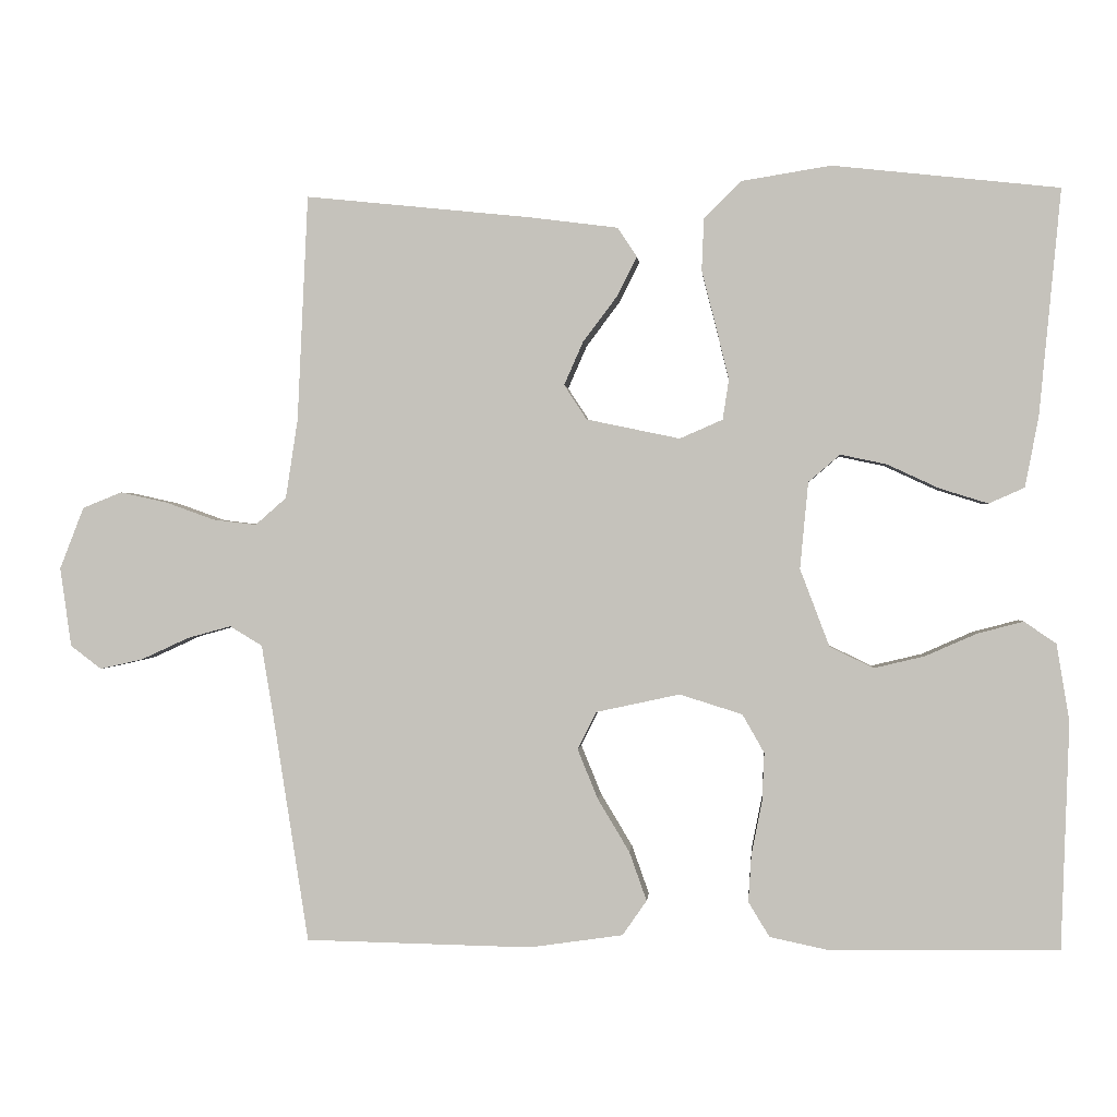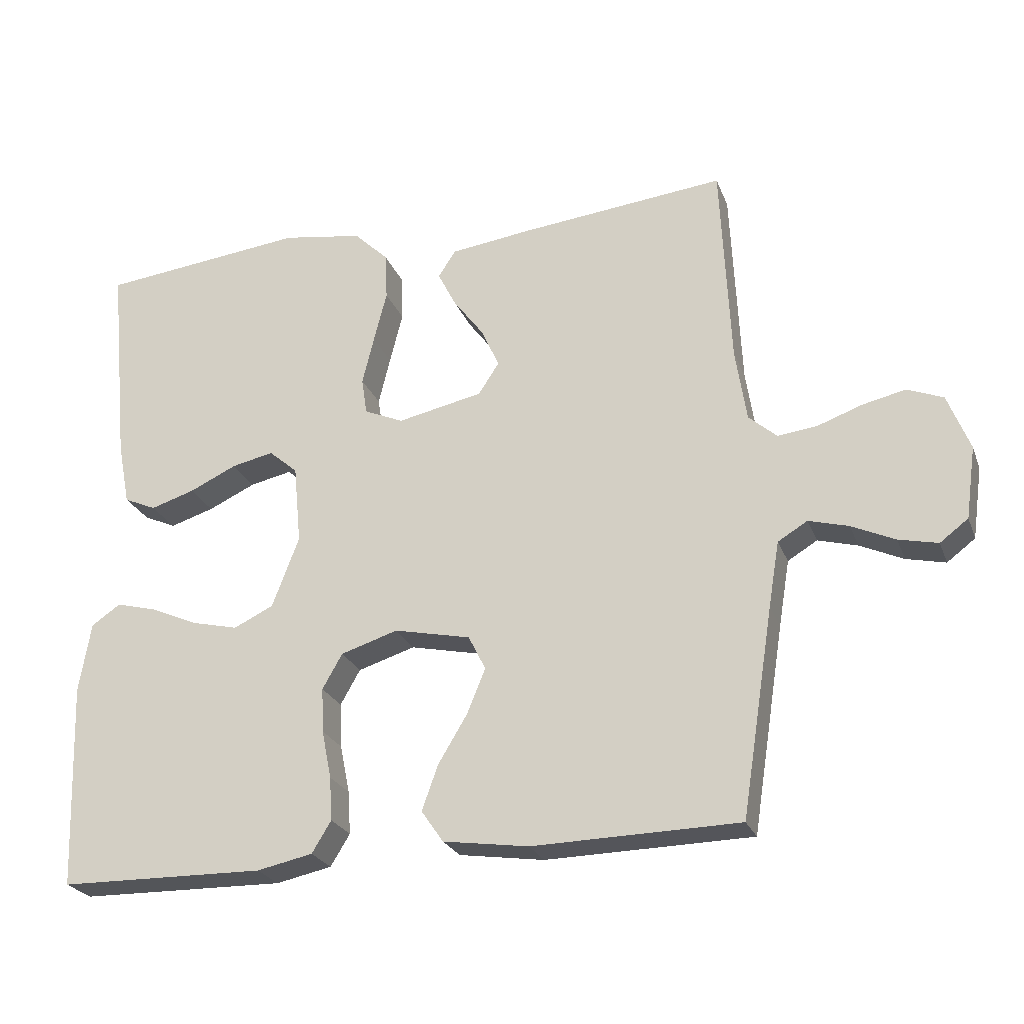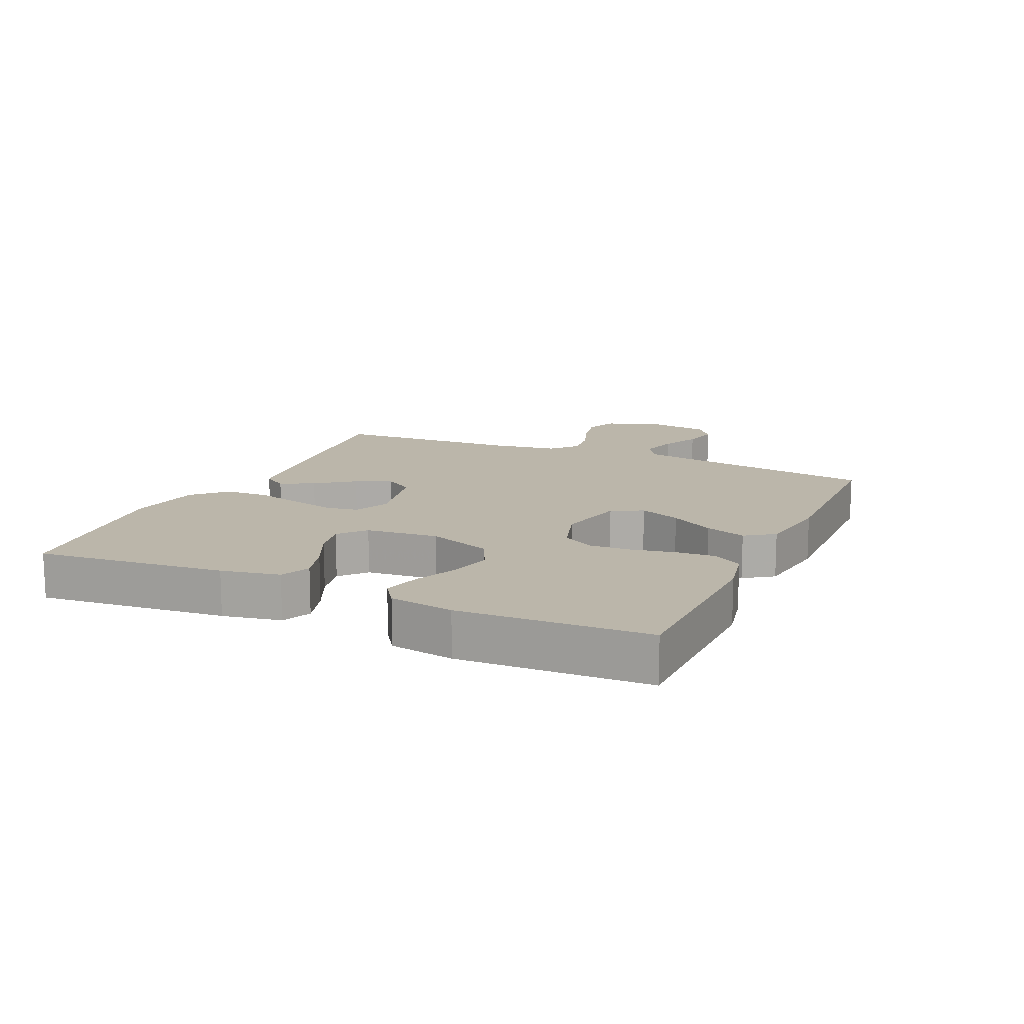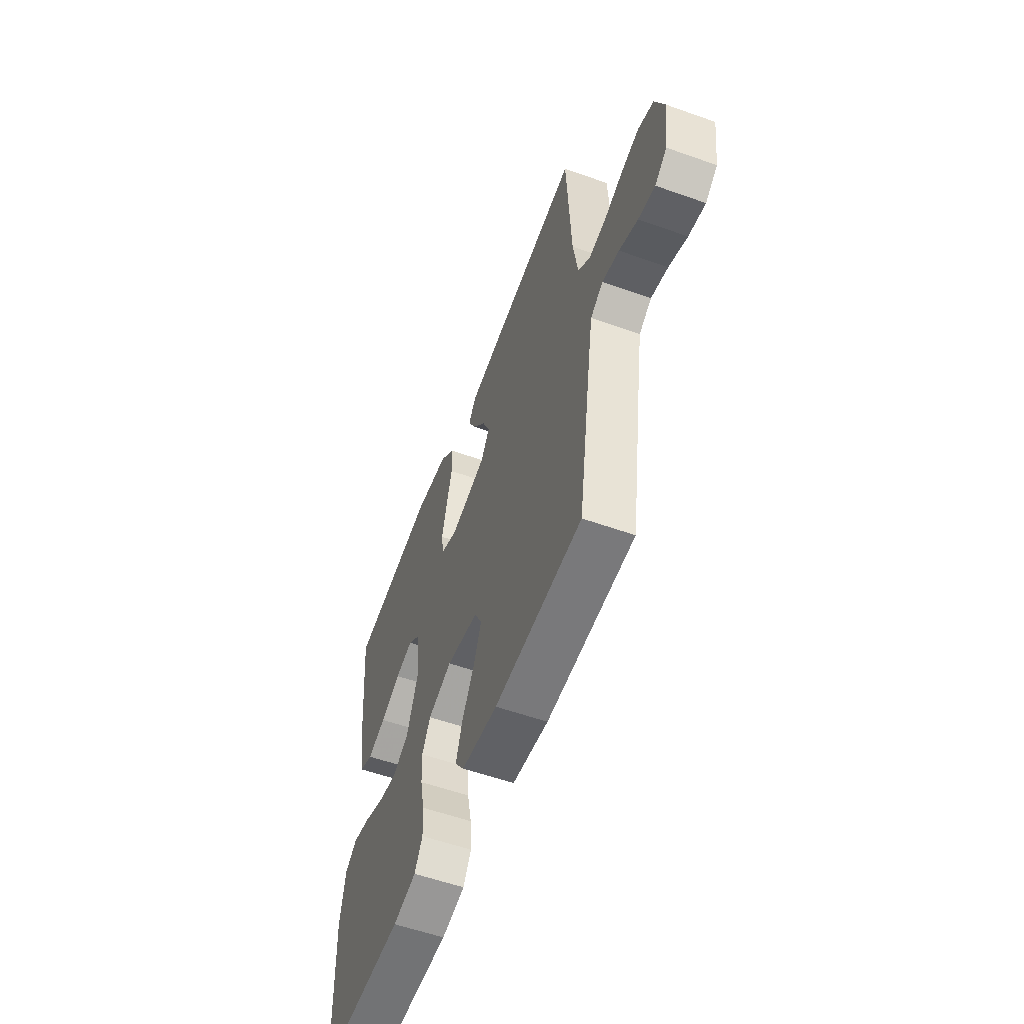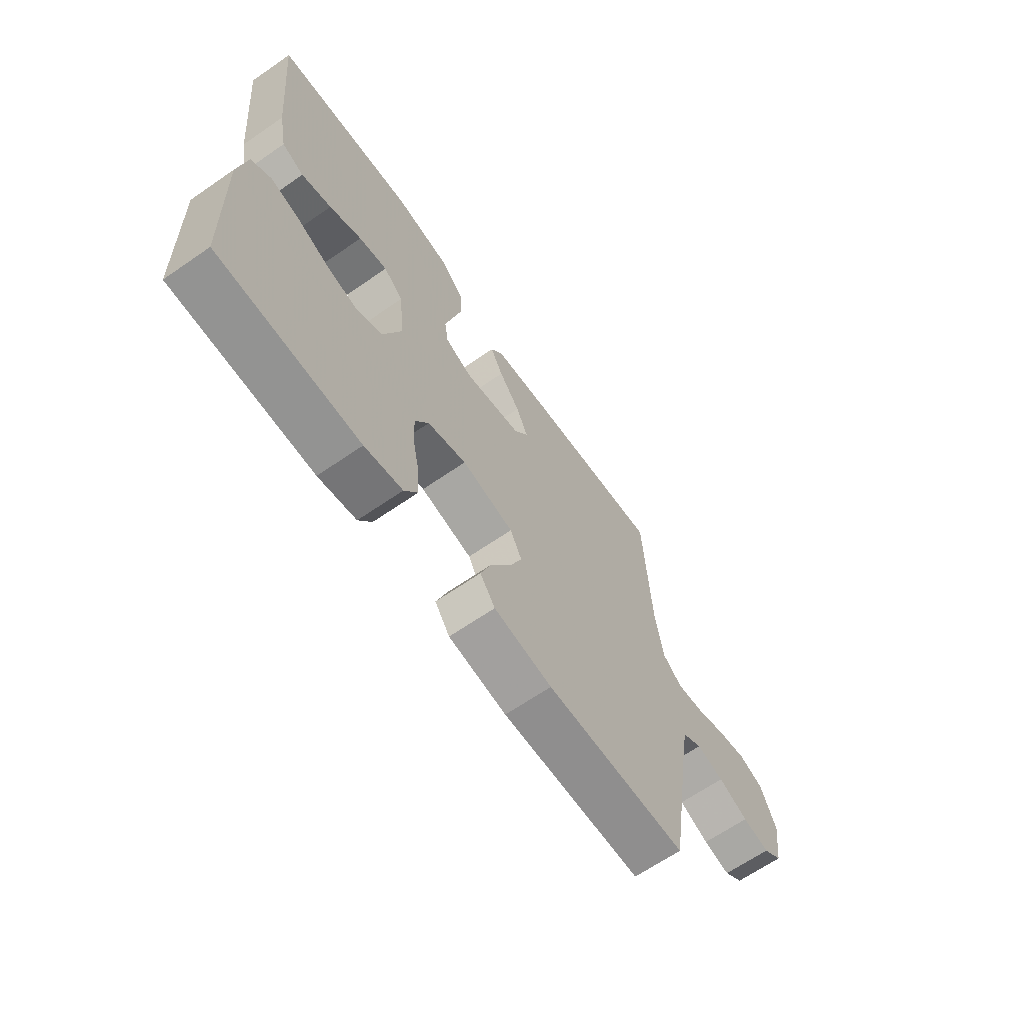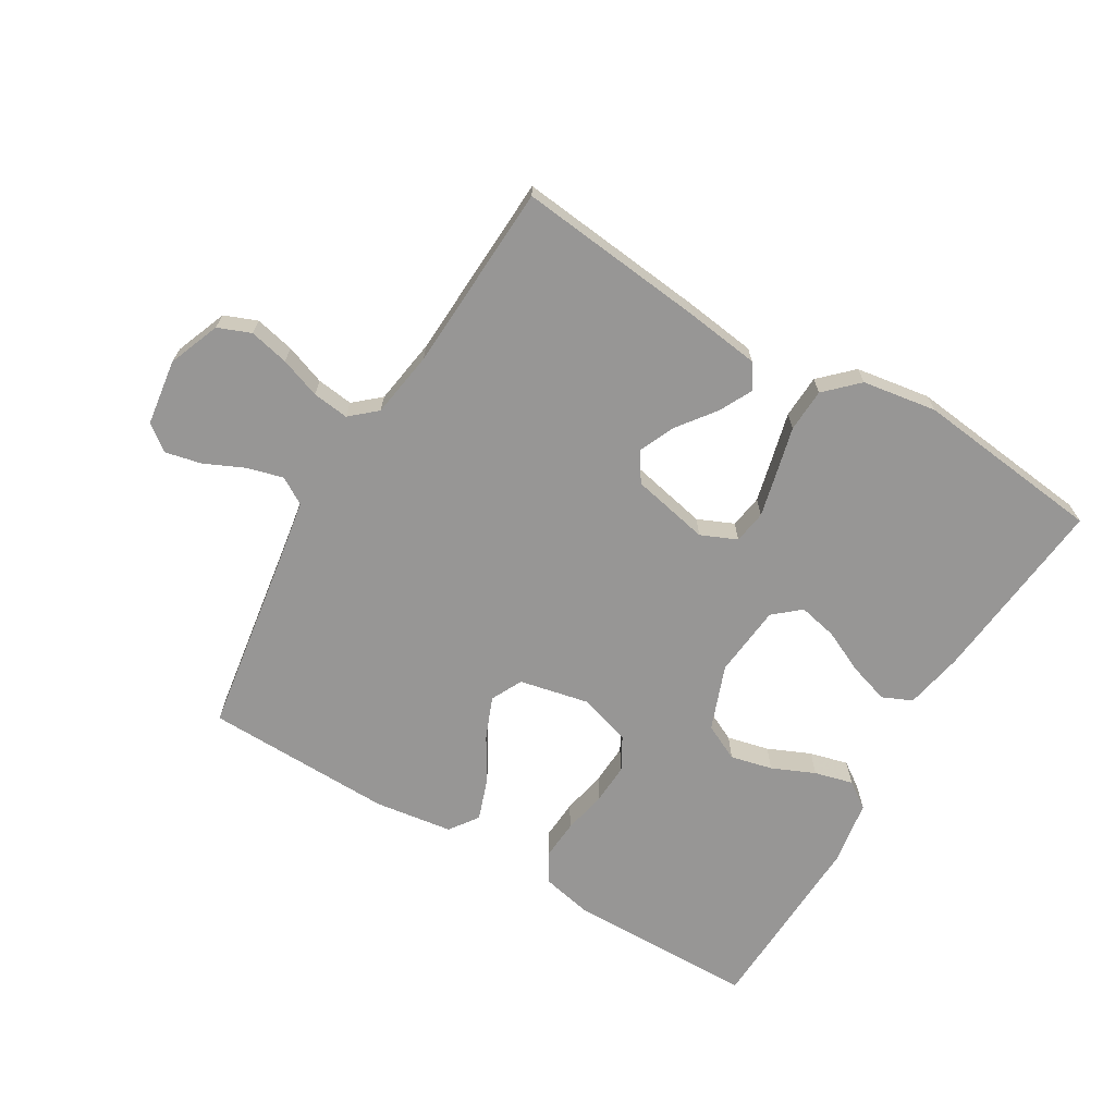
<metadata>
{"format":"obj","ext":"obj","renderer":"f3d","projection":"perspective","resolution":1024,"background":"white","views":[{"elev":0.2,"azim":4.7,"up":"+Z"},{"elev":-24.7,"azim":-162.0,"up":"+Z"},{"elev":13.9,"azim":114.3,"up":"+Y"},{"elev":-56.8,"azim":-110.3,"up":"+Z"},{"elev":-65.9,"azim":124.7,"up":"+Z"},{"elev":-68.0,"azim":-30.9,"up":"+Y"}]}
</metadata>
<code>
v -0.5 0.07 0.5
v -0.2 0.07 0.469
v -0.083 0.07 0.454
v -0.057 0.07 0.415
v -0.084 0.07 0.362
v -0.129 0.07 0.302
v -0.154 0.07 0.245
v -0.124 0.07 0.199
v 0 0.07 0.173
v 0.057 0.07 0.198
v 0.065 0.07 0.251
v 0.048 0.07 0.321
v 0.029 0.07 0.396
v 0.032 0.07 0.465
v 0.082 0.07 0.514
v 0.2 0.07 0.533
v 0.5 0.07 0.5
v 0.471 0.07 0.2
v 0.453 0.07 0.107
v 0.406 0.07 0.086
v 0.342 0.07 0.106
v 0.273 0.07 0.138
v 0.212 0.07 0.151
v 0.17 0.07 0.115
v 0.159 0.07 0
v 0.198 0.07 -0.103
v 0.256 0.07 -0.131
v 0.323 0.07 -0.115
v 0.391 0.07 -0.085
v 0.452 0.07 -0.069
v 0.494 0.07 -0.098
v 0.511 0.07 -0.2
v 0.5 0.07 -0.5
v 0.2 0.07 -0.505
v 0.119 0.07 -0.488
v 0.091 0.07 -0.442
v 0.095 0.07 -0.379
v 0.109 0.07 -0.309
v 0.112 0.07 -0.244
v 0.083 0.07 -0.193
v 0 0.07 -0.167
v -0.111 0.07 -0.191
v -0.136 0.07 -0.241
v -0.109 0.07 -0.307
v -0.067 0.07 -0.377
v -0.044 0.07 -0.442
v -0.076 0.07 -0.488
v -0.2 0.07 -0.506
v -0.5 0.07 -0.5
v -0.547 0.07 -0.2
v -0.563 0.07 -0.104
v -0.606 0.07 -0.078
v -0.664 0.07 -0.094
v -0.727 0.07 -0.123
v -0.784 0.07 -0.136
v -0.825 0.07 -0.105
v -0.84 0.07 0
v -0.808 0.07 0.082
v -0.756 0.07 0.103
v -0.693 0.07 0.089
v -0.629 0.07 0.066
v -0.571 0.07 0.059
v -0.53 0.07 0.095
v -0.514 0.07 0.2
v -0.5 0 0.5
v -0.2 0 0.469
v -0.083 0 0.454
v -0.057 0 0.415
v -0.084 0 0.362
v -0.129 0 0.302
v -0.154 0 0.245
v -0.124 0 0.199
v 0 0 0.173
v 0.057 0 0.198
v 0.065 0 0.251
v 0.048 0 0.321
v 0.029 0 0.396
v 0.032 0 0.465
v 0.082 0 0.514
v 0.2 0 0.533
v 0.5 0 0.5
v 0.471 0 0.2
v 0.453 0 0.107
v 0.406 0 0.086
v 0.342 0 0.106
v 0.273 0 0.138
v 0.212 0 0.151
v 0.17 0 0.115
v 0.159 0 0
v 0.198 0 -0.103
v 0.256 0 -0.131
v 0.323 0 -0.115
v 0.391 0 -0.085
v 0.452 0 -0.069
v 0.494 0 -0.098
v 0.511 0 -0.2
v 0.5 0 -0.5
v 0.2 0 -0.505
v 0.119 0 -0.488
v 0.091 0 -0.442
v 0.095 0 -0.379
v 0.109 0 -0.309
v 0.112 0 -0.244
v 0.083 0 -0.193
v 0 0 -0.167
v -0.111 0 -0.191
v -0.136 0 -0.241
v -0.109 0 -0.307
v -0.067 0 -0.377
v -0.044 0 -0.442
v -0.076 0 -0.488
v -0.2 0 -0.506
v -0.5 0 -0.5
v -0.547 0 -0.2
v -0.563 0 -0.104
v -0.606 0 -0.078
v -0.664 0 -0.094
v -0.727 0 -0.123
v -0.784 0 -0.136
v -0.825 0 -0.105
v -0.84 0 0
v -0.808 0 0.082
v -0.756 0 0.103
v -0.693 0 0.089
v -0.629 0 0.066
v -0.571 0 0.059
v -0.53 0 0.095
v -0.514 0 0.2
f 58 59 60 61
f 58 61 62
f 57 58 62
f 56 57 62
f 53 54 55 56
f 52 53 56 62
f 51 52 62 63
f 47 48 49 50
f 47 50 51 63
f 44 45 46 47
f 43 44 47 63
f 35 36 37 38
f 35 38 39
f 34 35 39
f 33 34 39
f 32 33 39 40
f 28 29 30 31
f 27 28 31 32
f 19 20 21 22
f 19 22 23
f 18 19 23
f 17 18 23
f 16 17 23 24
f 12 13 14 15
f 11 12 15 16
f 10 11 16 24
f 3 4 5 6
f 3 6 7
f 64 1 2 3
f 64 3 7
f 42 43 63 64
f 41 42 64 7
f 27 32 40 41
f 26 27 41
f 25 26 41
f 9 10 24 25
f 8 9 25 41
f 7 8 41
f 125 124 123 122
f 126 125 122
f 126 122 121
f 126 121 120
f 120 119 118 117
f 126 120 117 116
f 127 126 116 115
f 114 113 112 111
f 127 115 114 111
f 111 110 109 108
f 127 111 108 107
f 102 101 100 99
f 103 102 99
f 103 99 98
f 103 98 97
f 104 103 97 96
f 95 94 93 92
f 96 95 92 91
f 86 85 84 83
f 87 86 83
f 87 83 82
f 87 82 81
f 88 87 81 80
f 79 78 77 76
f 80 79 76 75
f 88 80 75 74
f 70 69 68 67
f 71 70 67
f 67 66 65 128
f 71 67 128
f 128 127 107 106
f 71 128 106 105
f 105 104 96 91
f 105 91 90
f 105 90 89
f 89 88 74 73
f 105 89 73 72
f 105 72 71
f 1 65 66 2
f 2 66 67 3
f 3 67 68 4
f 4 68 69 5
f 5 69 70 6
f 6 70 71 7
f 7 71 72 8
f 8 72 73 9
f 9 73 74 10
f 10 74 75 11
f 11 75 76 12
f 12 76 77 13
f 13 77 78 14
f 14 78 79 15
f 15 79 80 16
f 16 80 81 17
f 17 81 82 18
f 18 82 83 19
f 19 83 84 20
f 20 84 85 21
f 21 85 86 22
f 22 86 87 23
f 23 87 88 24
f 24 88 89 25
f 25 89 90 26
f 26 90 91 27
f 27 91 92 28
f 28 92 93 29
f 29 93 94 30
f 30 94 95 31
f 31 95 96 32
f 32 96 97 33
f 33 97 98 34
f 34 98 99 35
f 35 99 100 36
f 36 100 101 37
f 37 101 102 38
f 38 102 103 39
f 39 103 104 40
f 40 104 105 41
f 41 105 106 42
f 42 106 107 43
f 43 107 108 44
f 44 108 109 45
f 45 109 110 46
f 46 110 111 47
f 47 111 112 48
f 48 112 113 49
f 49 113 114 50
f 50 114 115 51
f 51 115 116 52
f 52 116 117 53
f 53 117 118 54
f 54 118 119 55
f 55 119 120 56
f 56 120 121 57
f 57 121 122 58
f 58 122 123 59
f 59 123 124 60
f 60 124 125 61
f 61 125 126 62
f 62 126 127 63
f 63 127 128 64
f 64 128 65 1

</code>
